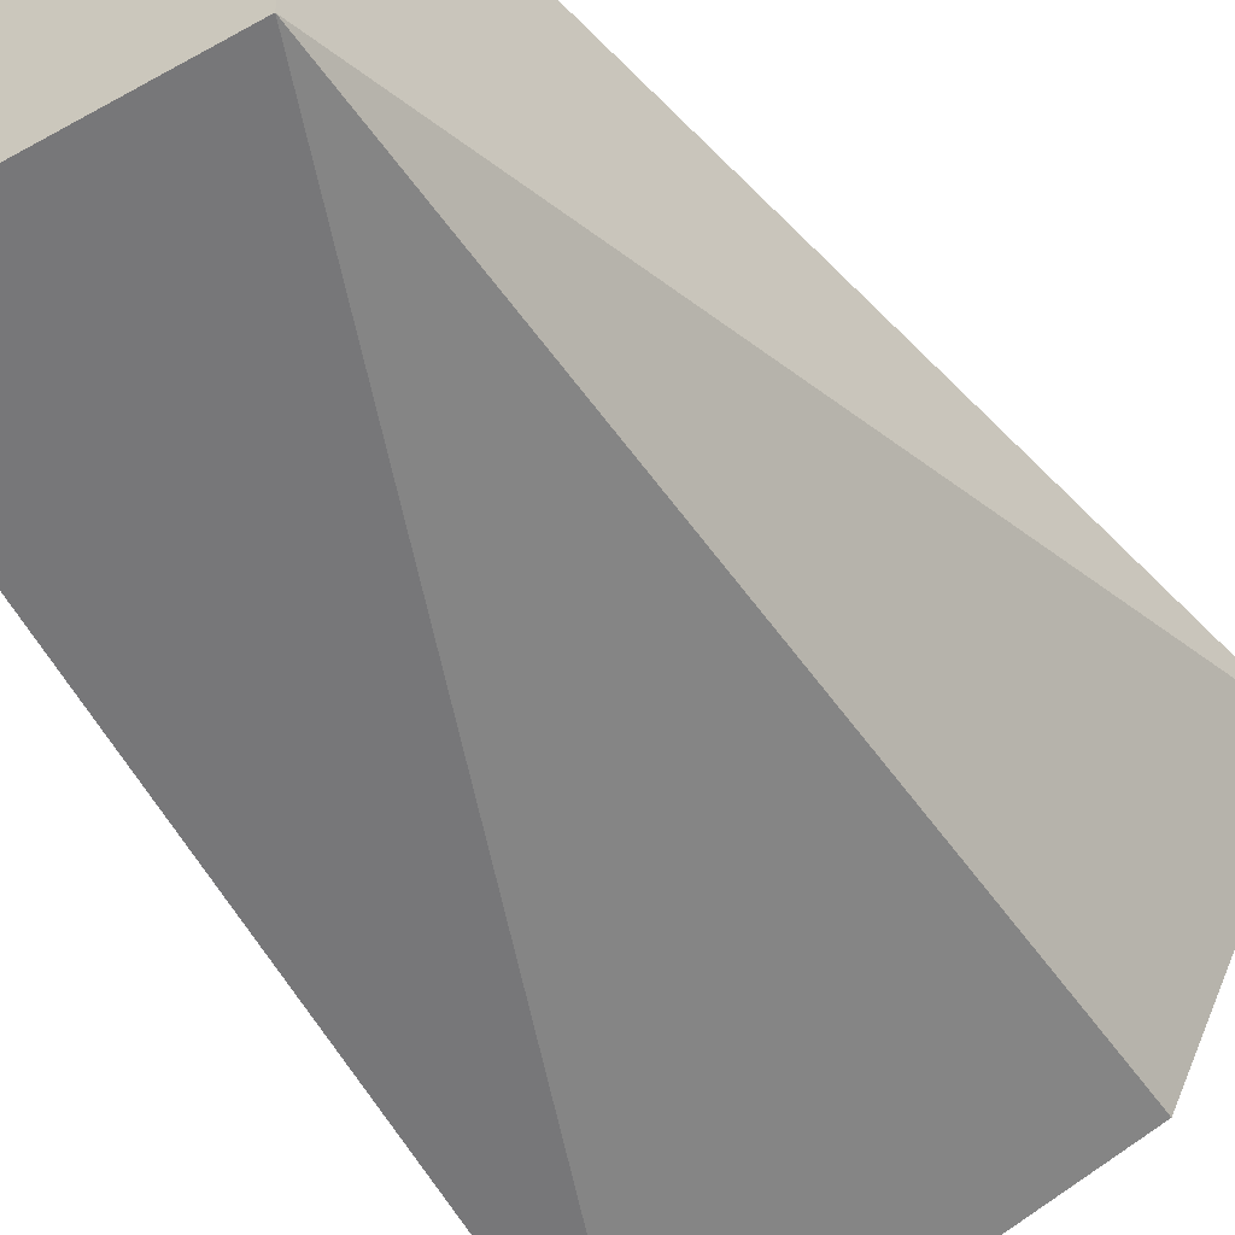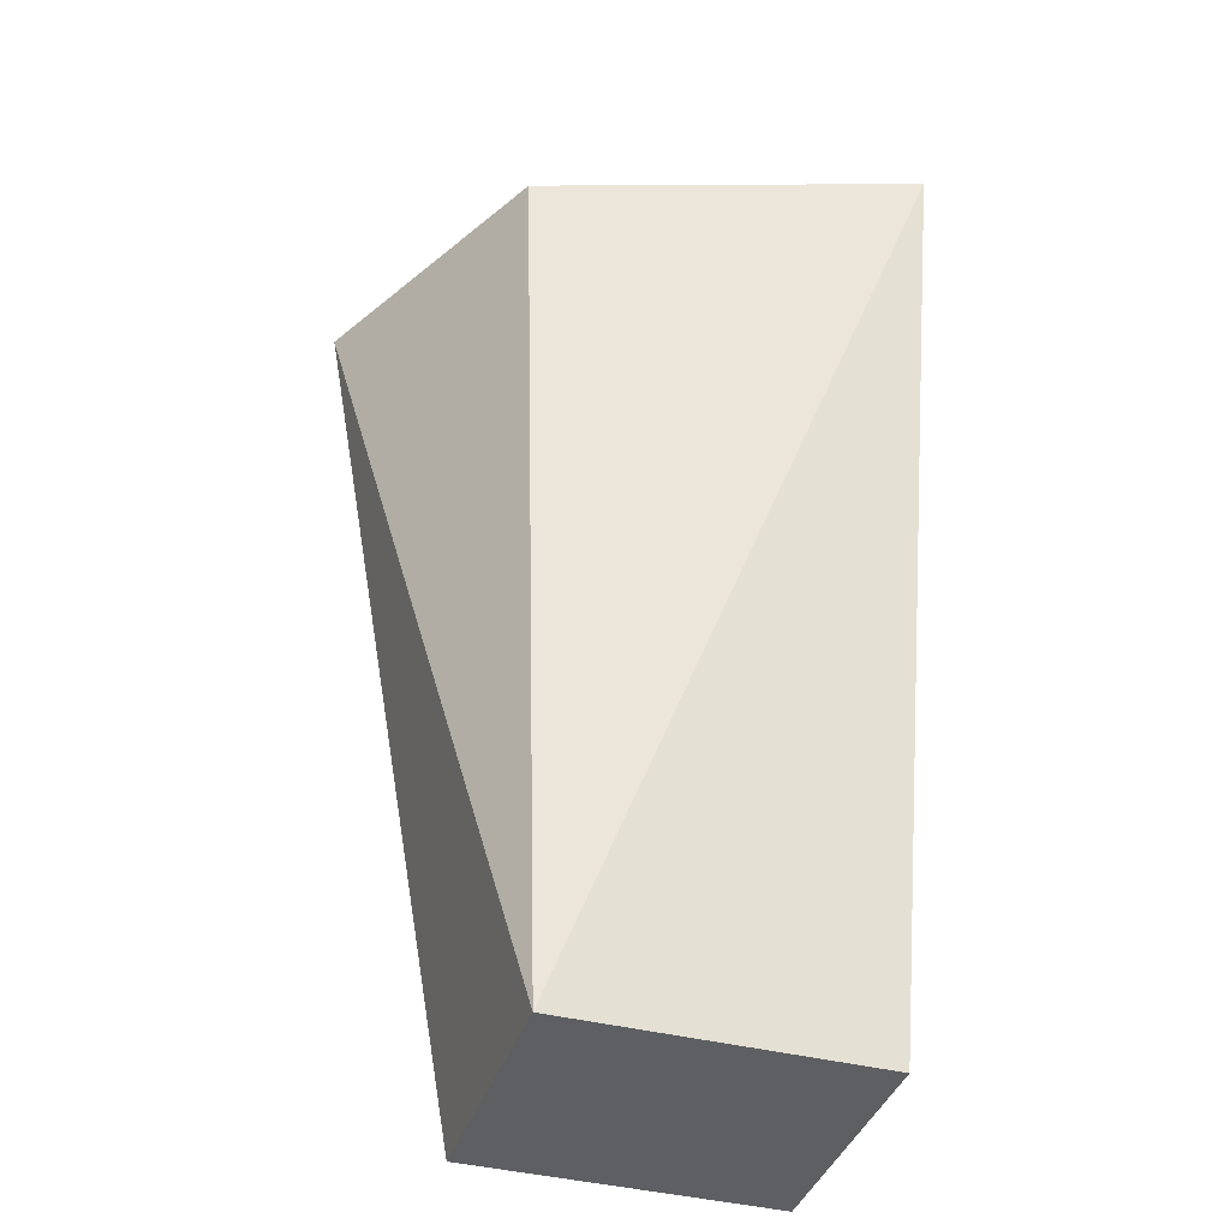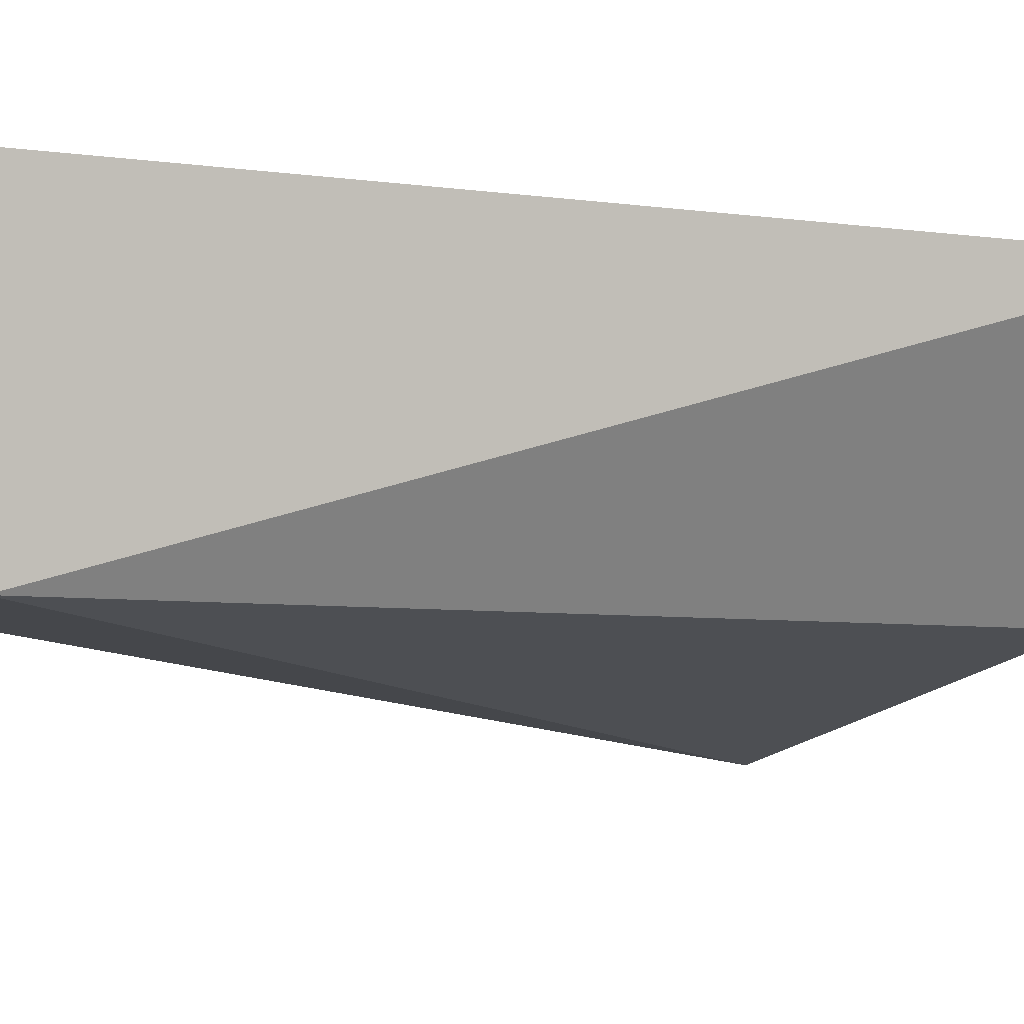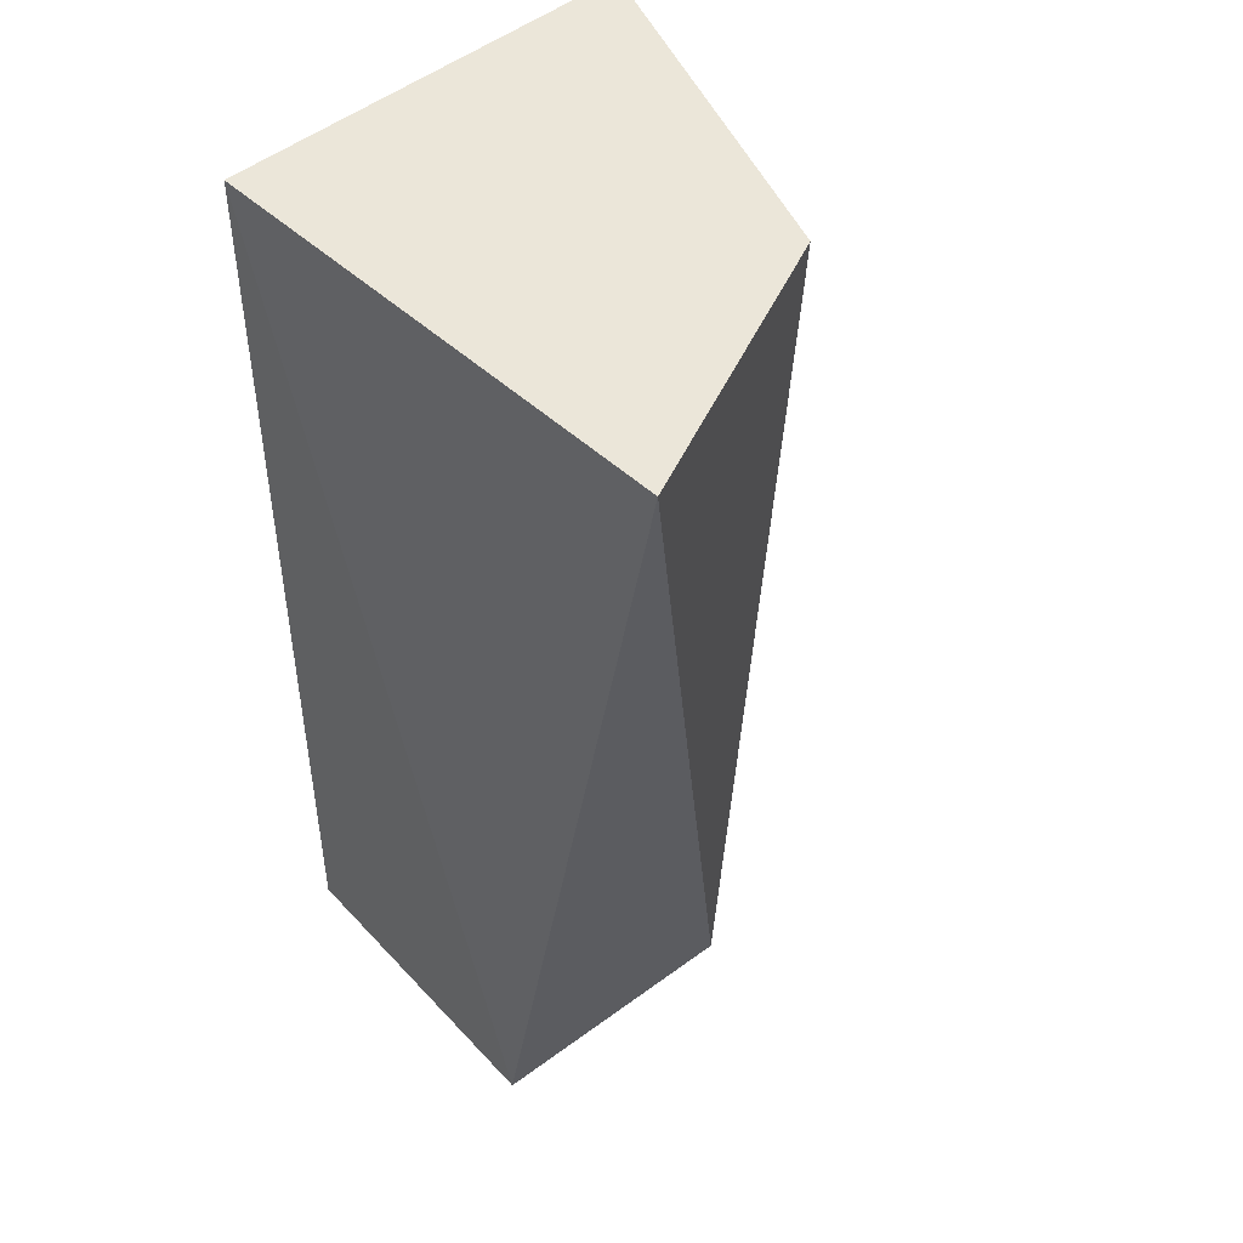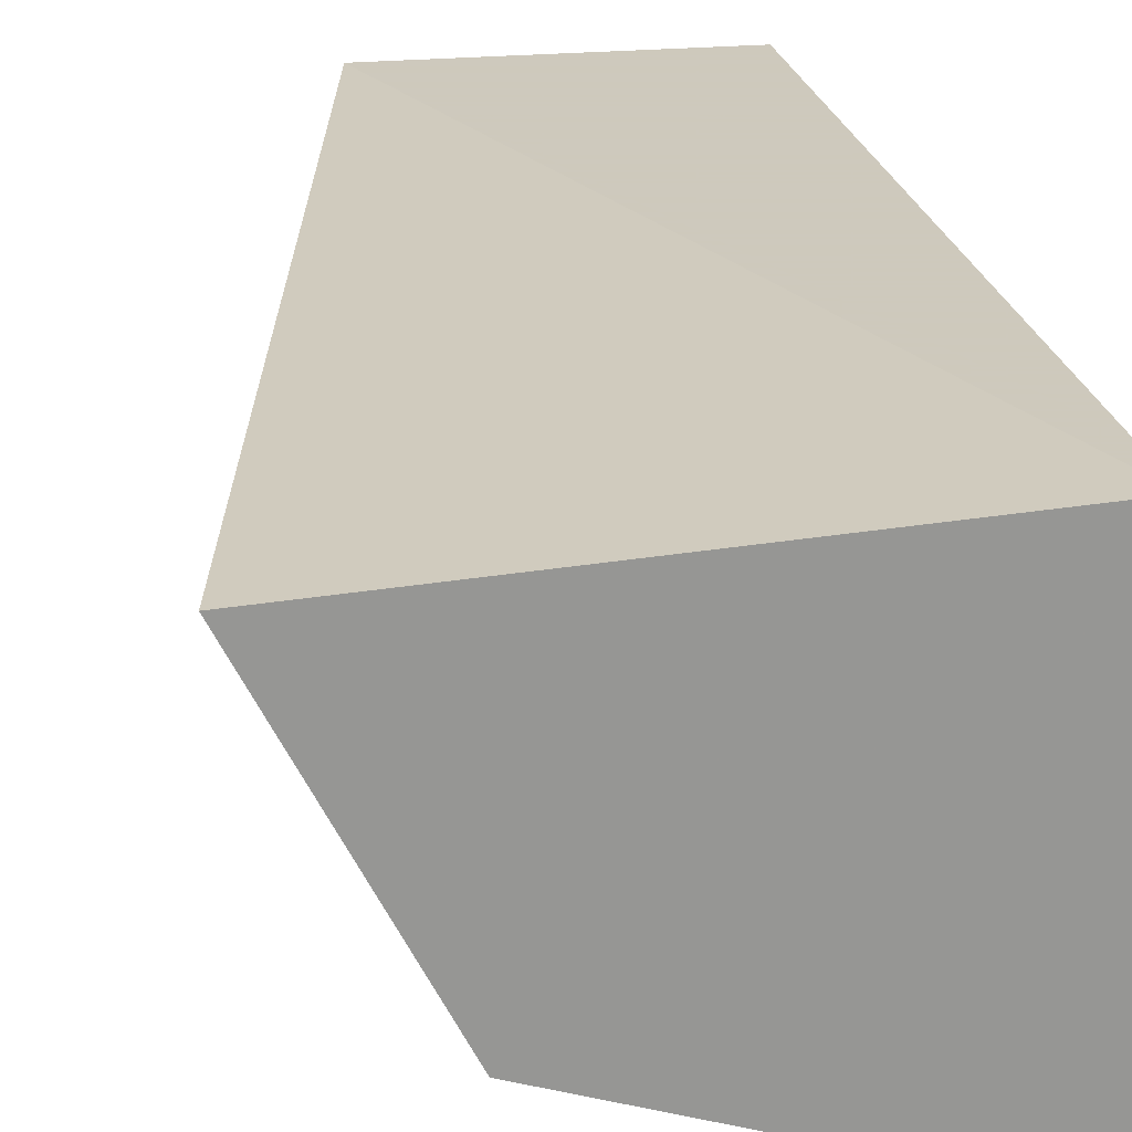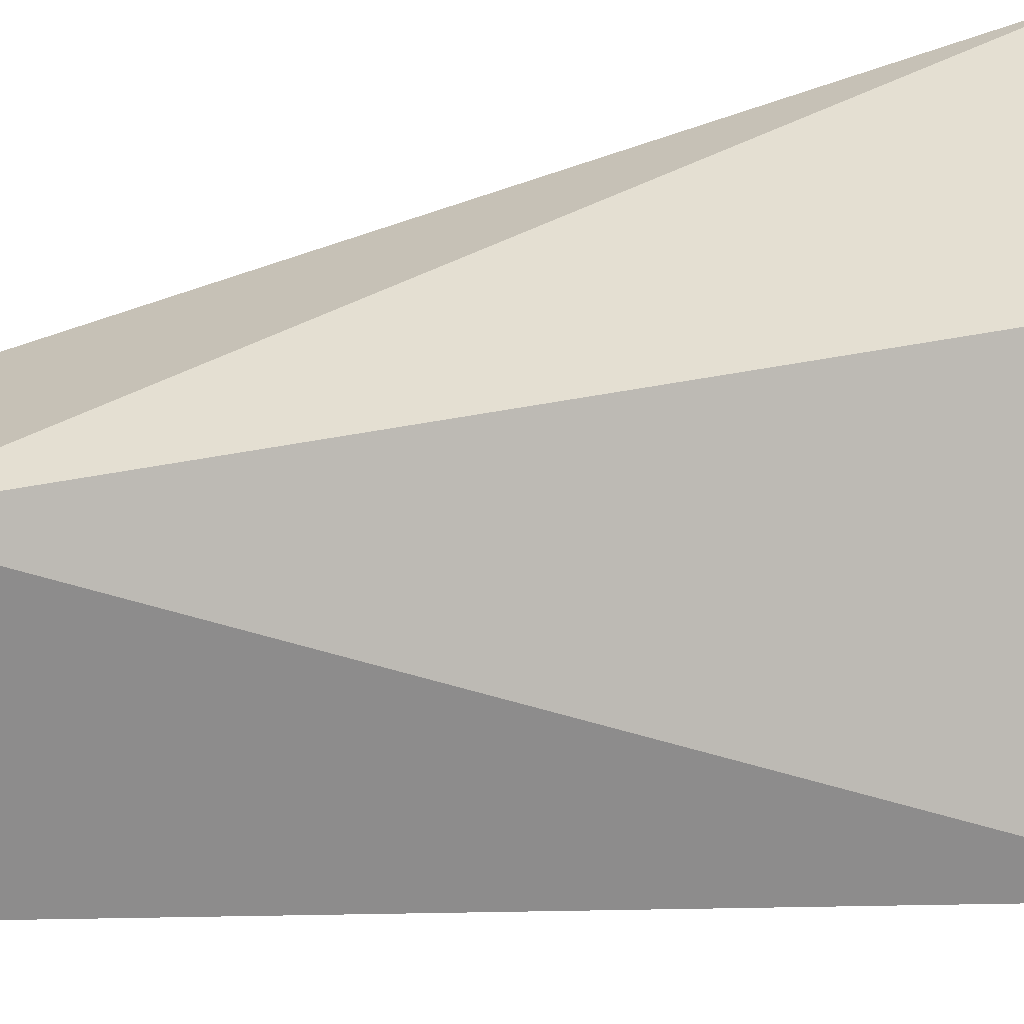
<metadata>
{"format":"obj","ext":"obj","renderer":"f3d","projection":"perspective","resolution":1024,"background":"white","views":[{"elev":-49.5,"azim":-148.6,"up":"+Y"},{"elev":-39.6,"azim":-17.8,"up":"+Z"},{"elev":-0.5,"azim":-128.6,"up":"+Y"},{"elev":46.8,"azim":-130.0,"up":"+Z"},{"elev":22.6,"azim":-9.8,"up":"+Y"},{"elev":-67.6,"azim":-81.7,"up":"+Y"}]}
</metadata>
<code>
v 0.01702 -0.1315 -0.2348
v 0.009734 -0.08549 -0.5
v 0.009734 -0.009734 -0.2348
v -0.1314 -0.01769 -0.2348
v -0.08118 -0.08549 -0.5
v 0.009734 -0.009734 -0.5
v -0.09157 -0.09589 -0.2348
v -0.08118 -0.009734 -0.5
f 1 3 4
f 5 2 1
f 6 1 2
f 6 3 1
f 6 2 5
f 7 5 1
f 7 1 4
f 7 4 5
f 8 6 5
f 8 5 4
f 8 4 3
f 8 3 6

</code>
